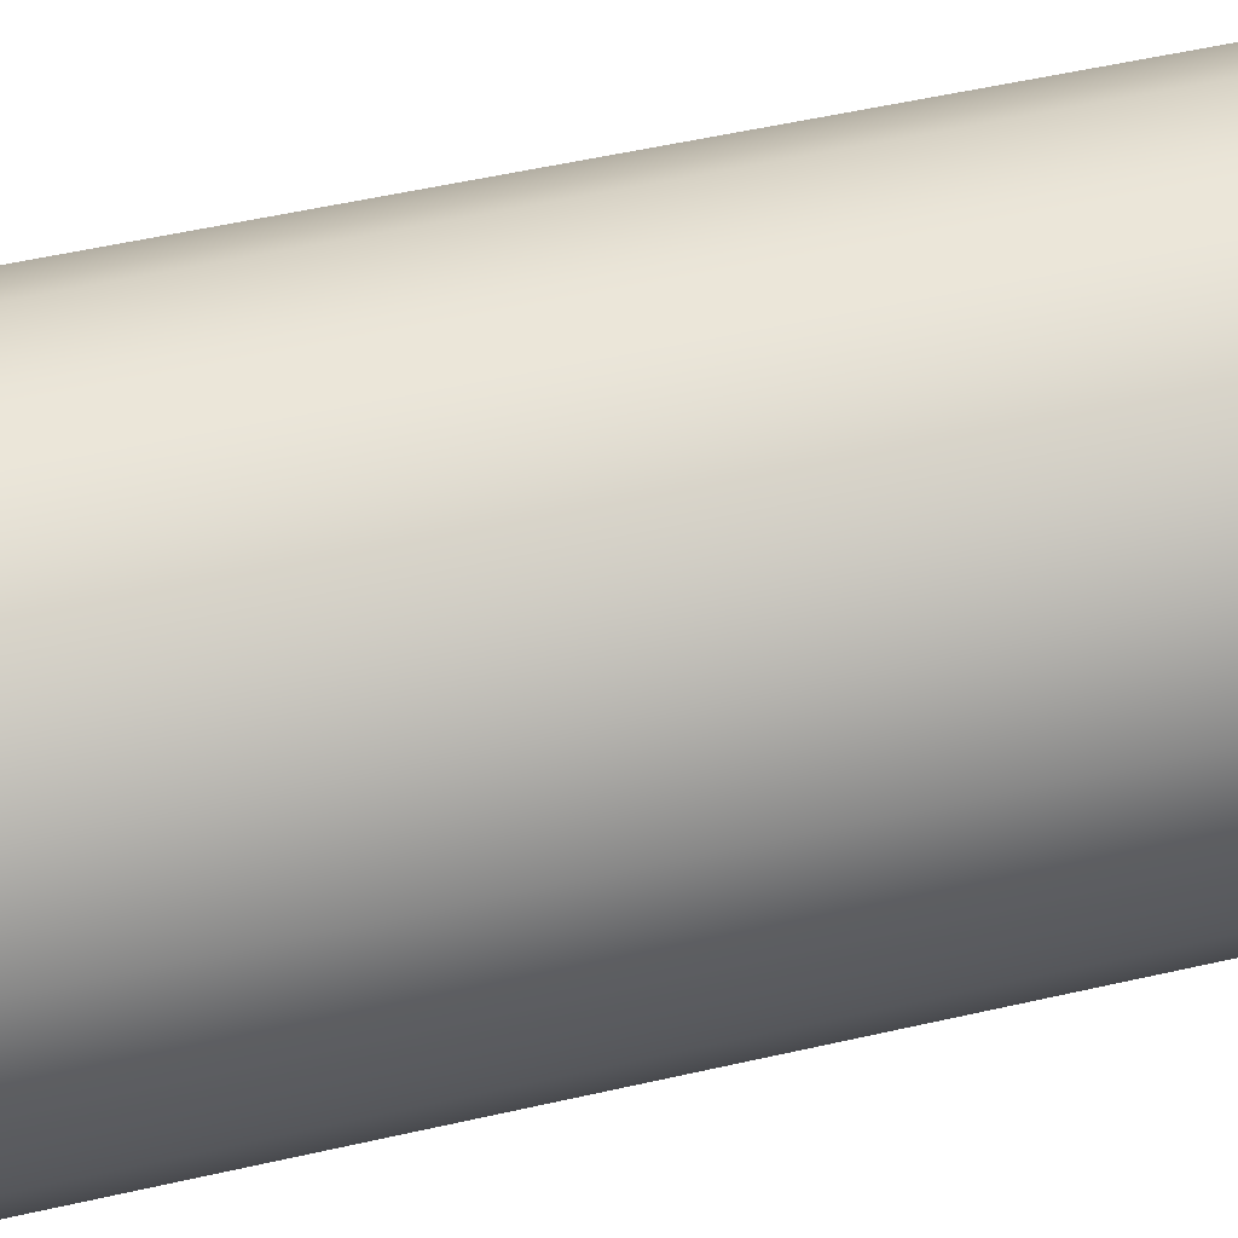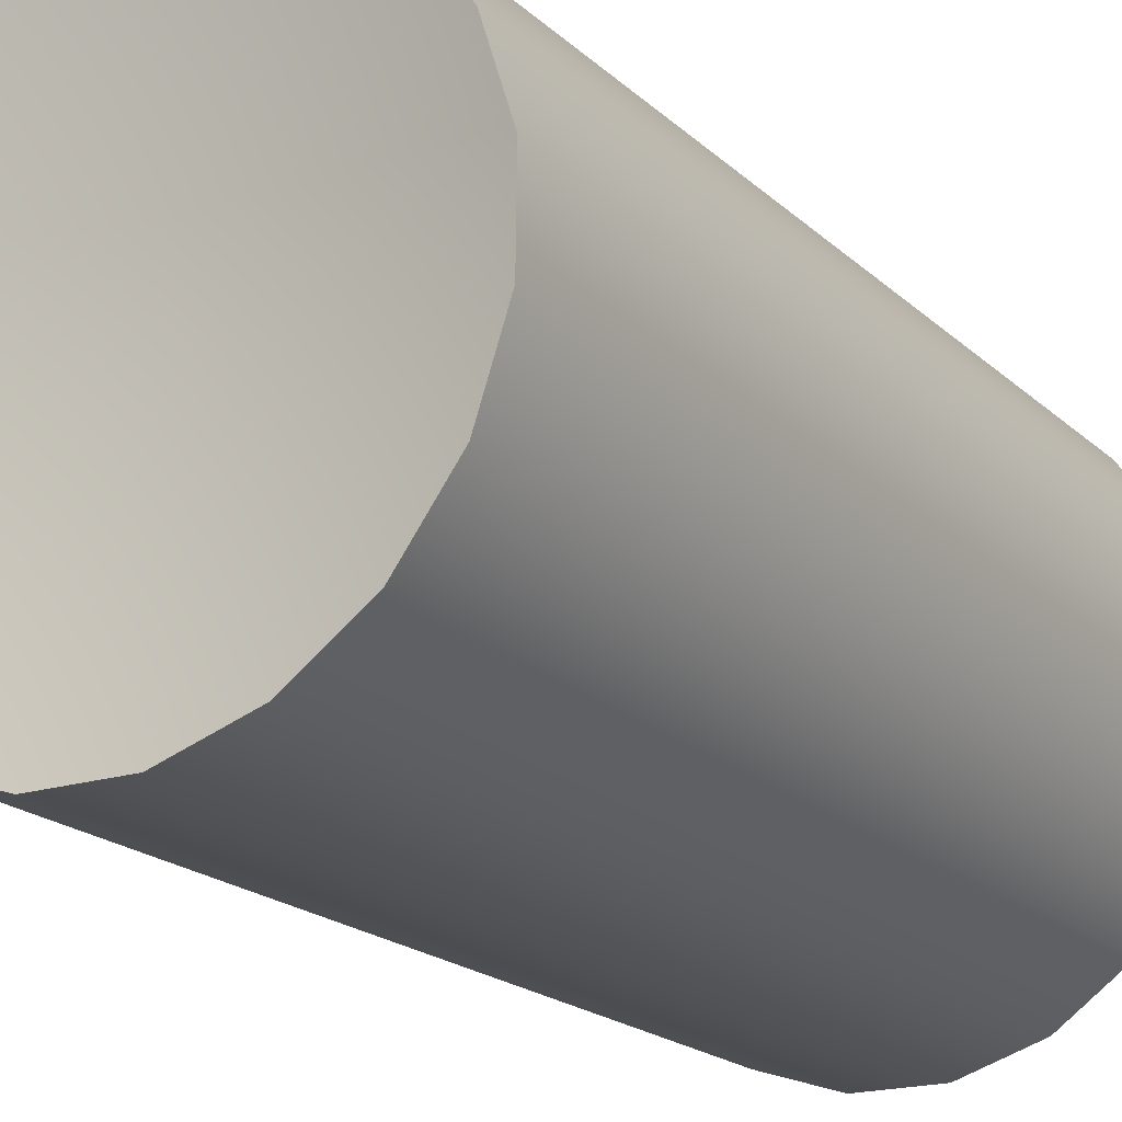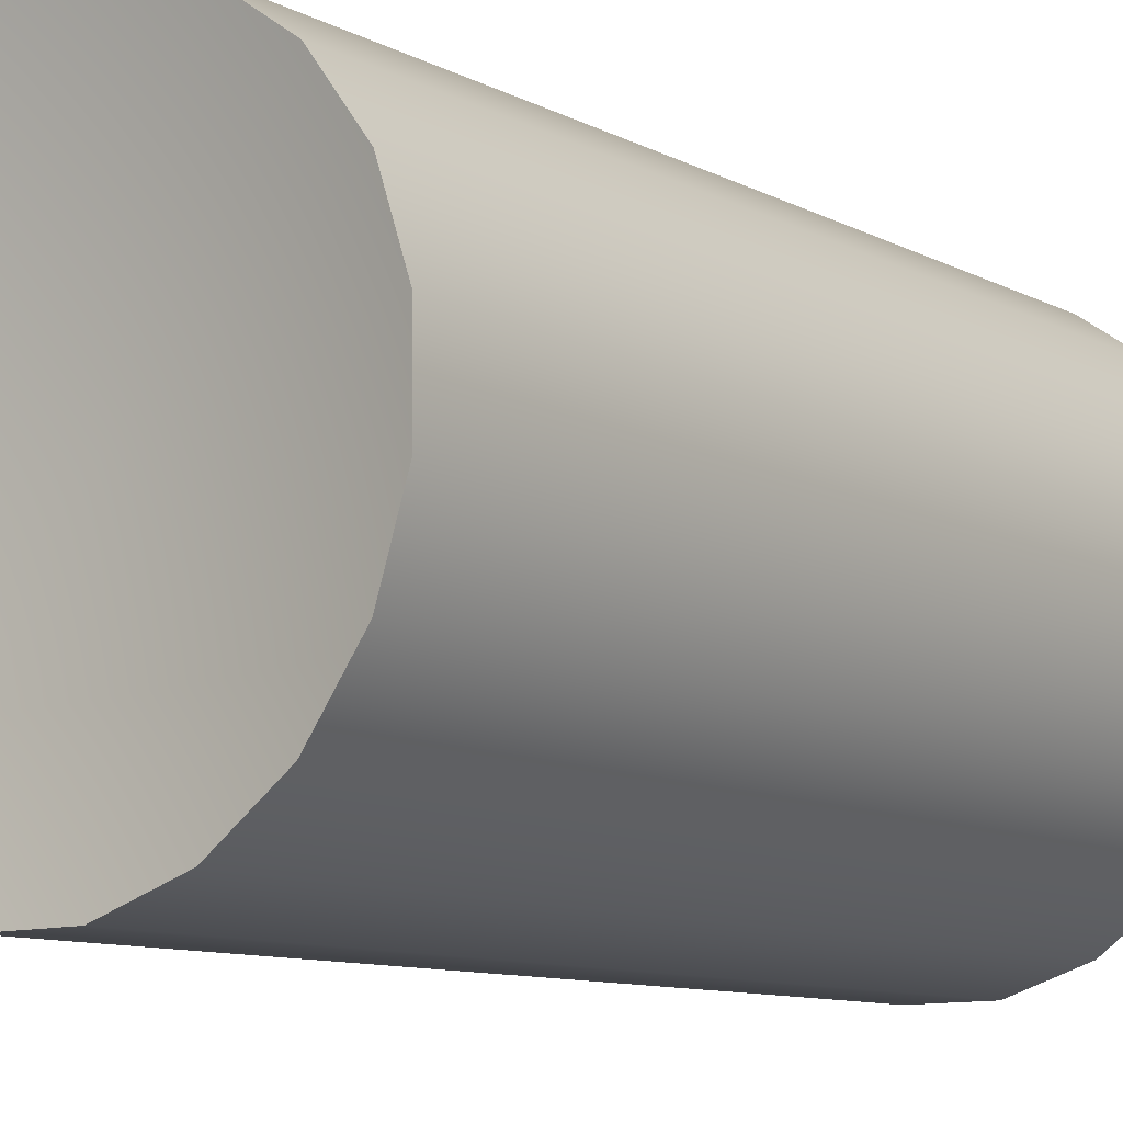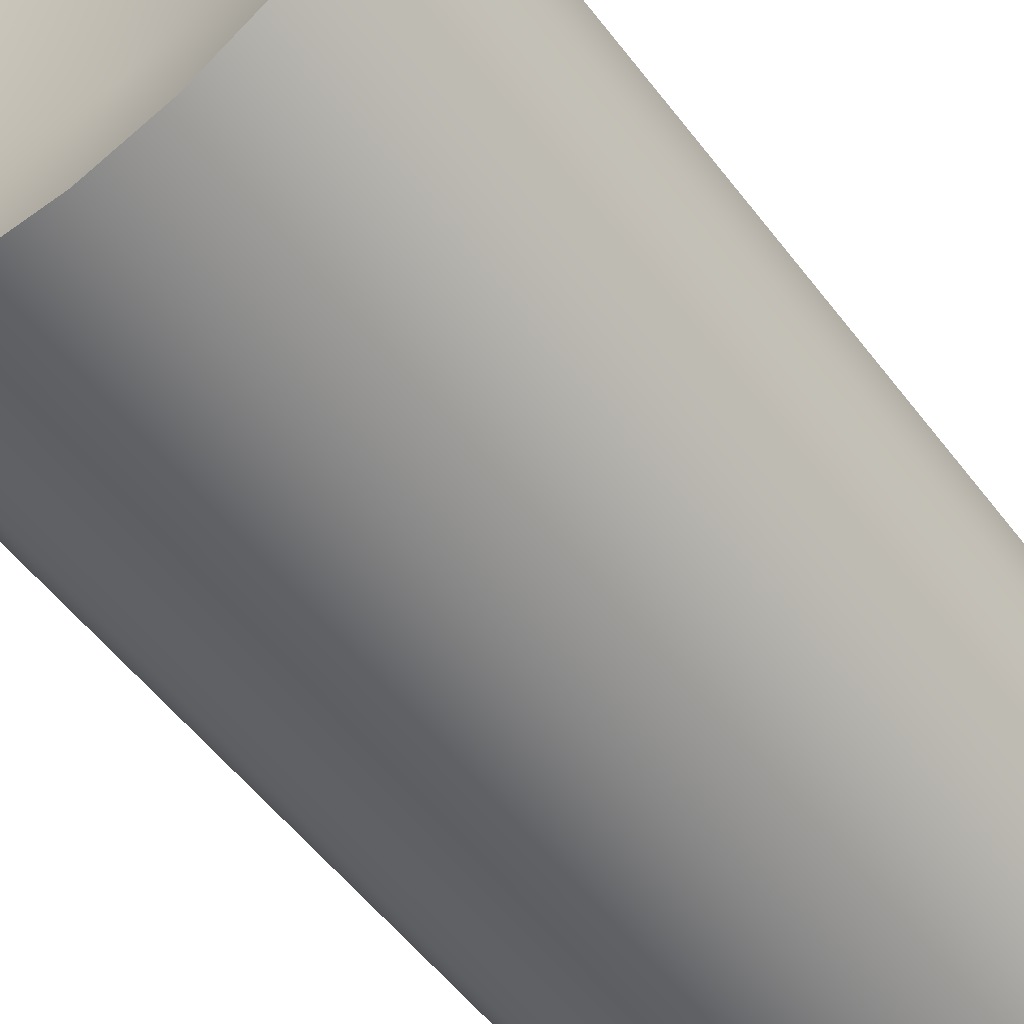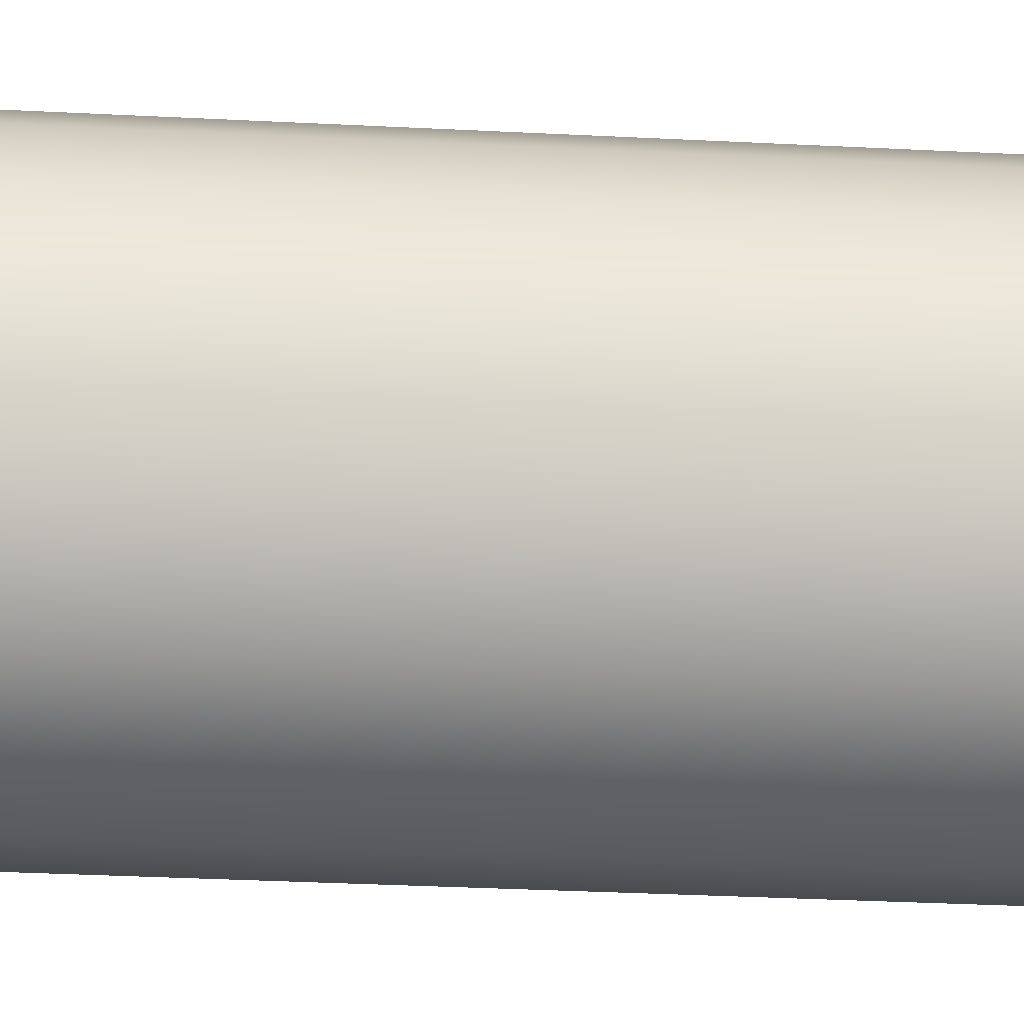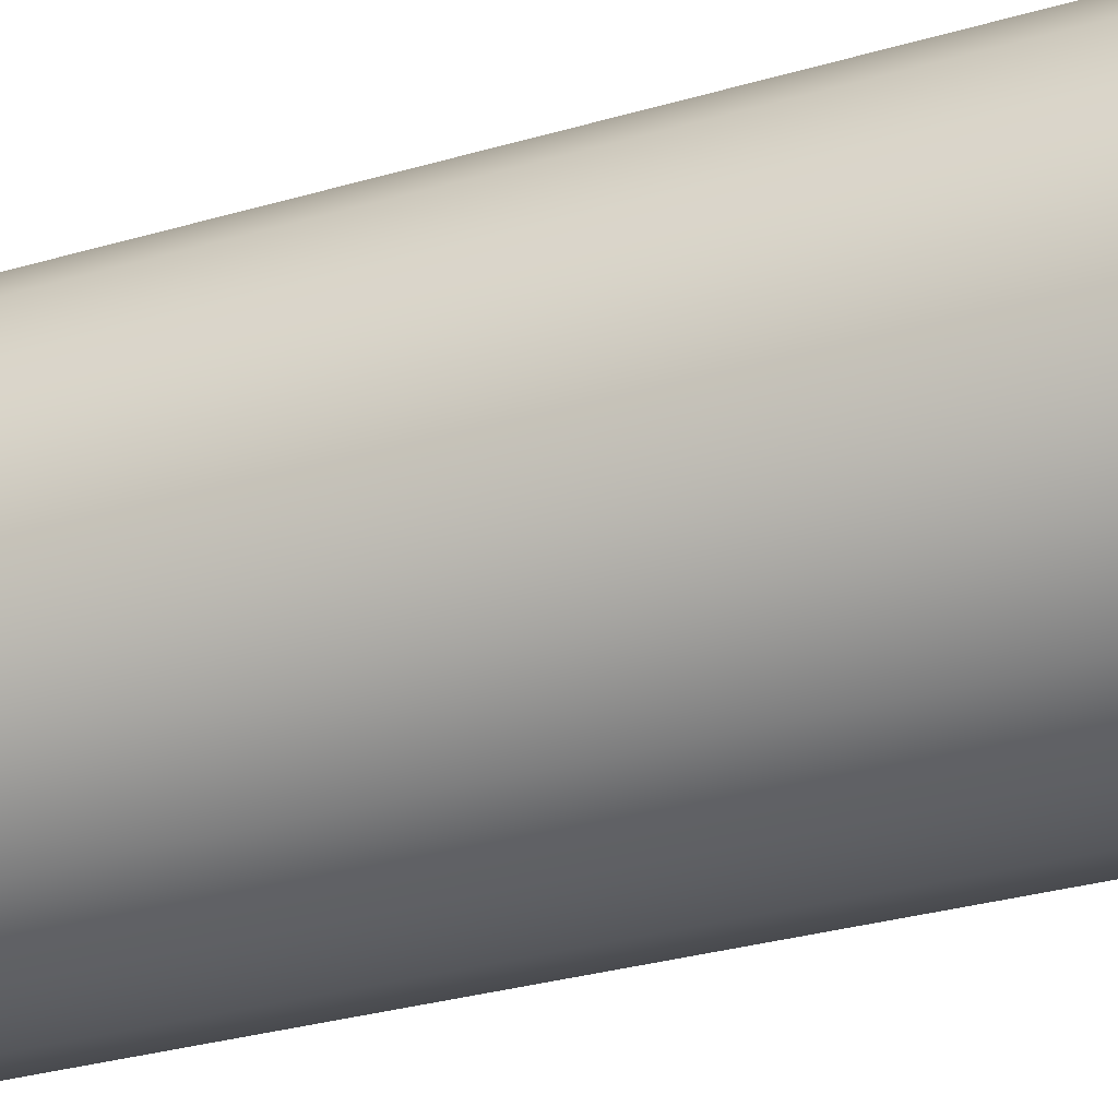
<metadata>
{"format":"obj","ext":"obj","renderer":"f3d","projection":"perspective","resolution":1024,"background":"white","views":[{"elev":55.9,"azim":76.7,"up":"+Z"},{"elev":-19.5,"azim":-148.4,"up":"+Z"},{"elev":-9.9,"azim":37.1,"up":"+Z"},{"elev":-56.2,"azim":-142.9,"up":"+Z"},{"elev":-40.5,"azim":86.6,"up":"+Z"},{"elev":-35.5,"azim":-69.6,"up":"+Z"}]}
</metadata>
<code>
g default
v -0.01286 0.03052 -0.3232
v -0.103 0.03052 -0.2947
v -0.1799 0.03052 -0.2398
v -0.2361 0.03052 -0.1639
v -0.266 0.03052 -0.07425
v -0.2668 0.03052 0.02024
v -0.2384 0.03052 0.1104
v -0.1835 0.03052 0.1873
v -0.1075 0.03052 0.2434
v -0.01789 0.03052 0.2734
v 0.0766 0.03052 0.2742
v 0.1667 0.03052 0.2458
v 0.2436 0.03052 0.1909
v 0.2998 0.03052 0.1149
v 0.3298 0.03052 0.02527
v 0.3306 0.03052 -0.06921
v 0.3021 0.03052 -0.1593
v 0.2472 0.03052 -0.2362
v 0.1712 0.03052 -0.2924
v 0.08163 0.03052 -0.3224
v -0.01286 1.098 -0.3232
v -0.103 1.098 -0.2947
v -0.1799 1.098 -0.2398
v -0.2361 1.098 -0.1639
v -0.266 1.098 -0.07425
v -0.2668 1.098 0.02024
v -0.2384 1.098 0.1104
v -0.1835 1.098 0.1873
v -0.1075 1.098 0.2434
v -0.01789 1.098 0.2734
v 0.0766 1.098 0.2742
v 0.1667 1.098 0.2458
v 0.2436 1.098 0.1909
v 0.2998 1.098 0.1149
v 0.3298 1.098 0.02527
v 0.3306 1.098 -0.06921
v 0.3021 1.098 -0.1593
v 0.2472 1.098 -0.2362
v 0.1712 1.098 -0.2924
v 0.08163 1.098 -0.3224
v 0.03187 0.08571 -0.02449
v 0.03187 1.042 -0.02449
g canned_food_9:pCylinder2
f 1 2 21
f 21 2 22
f 2 3 22
f 22 3 23
f 3 4 23
f 23 4 24
f 4 5 24
f 24 5 25
f 5 6 25
f 25 6 26
f 6 7 26
f 26 7 27
f 7 8 27
f 27 8 28
f 8 9 28
f 28 9 29
f 9 10 29
f 29 10 30
f 10 11 30
f 30 11 31
f 11 12 31
f 31 12 32
f 12 13 32
f 32 13 33
f 13 14 33
f 33 14 34
f 14 15 34
f 34 15 35
f 15 16 35
f 35 16 36
f 16 17 36
f 36 17 37
f 17 18 37
f 37 18 38
f 18 19 38
f 38 19 39
f 19 20 39
f 39 20 40
f 20 1 40
f 40 1 21
f 2 1 41
f 3 2 41
f 4 3 41
f 5 4 41
f 6 5 41
f 7 6 41
f 8 7 41
f 9 8 41
f 10 9 41
f 11 10 41
f 12 11 41
f 13 12 41
f 14 13 41
f 15 14 41
f 16 15 41
f 17 16 41
f 18 17 41
f 19 18 41
f 20 19 41
f 1 20 41
f 21 22 42
f 22 23 42
f 23 24 42
f 24 25 42
f 25 26 42
f 26 27 42
f 27 28 42
f 28 29 42
f 29 30 42
f 30 31 42
f 31 32 42
f 32 33 42
f 33 34 42
f 34 35 42
f 35 36 42
f 36 37 42
f 37 38 42
f 38 39 42
f 39 40 42
f 40 21 42

</code>
